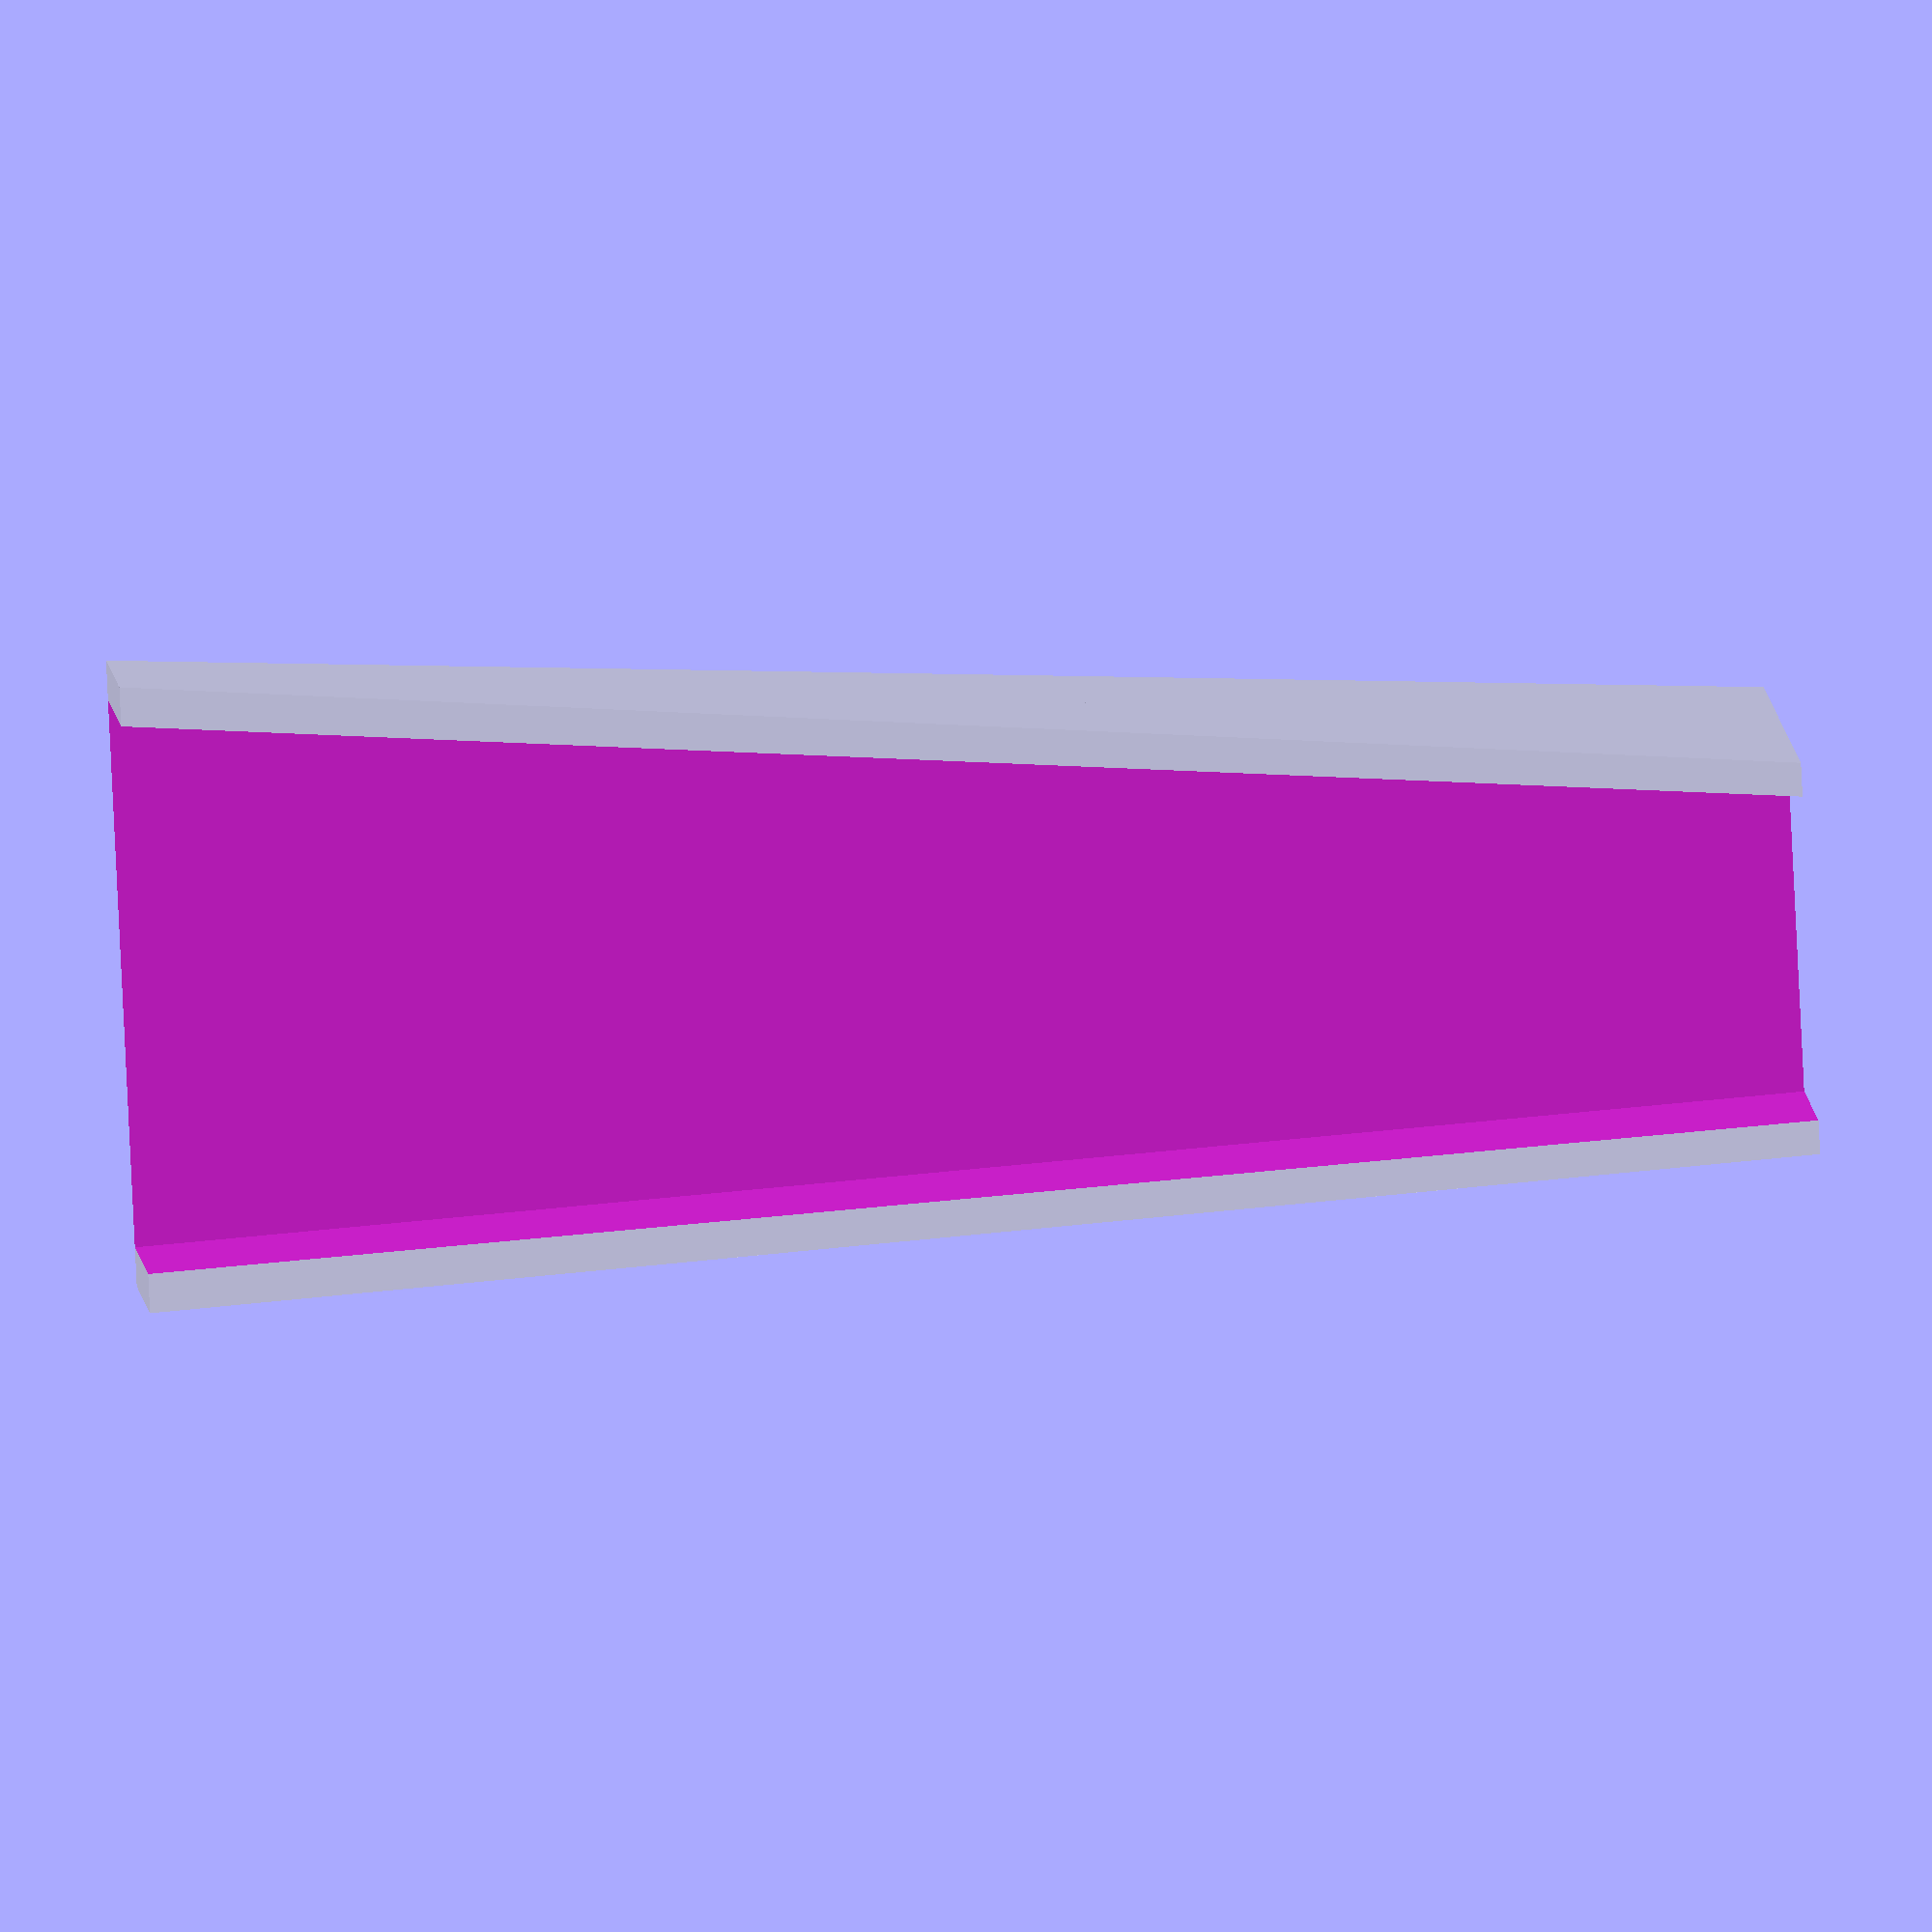
<openscad>
// *                Render Resolution
// *                
$fn = $preview ? 24 : 180;



module M3InsertHole(Insert_D=4, Insert_H=6.7)
{
    // Centre x & y , and zero z 
    translate([0,0,Insert_H/2]) 
    cylinder(h=Insert_H, d=Insert_D,center = true);
}


    module wedge(w1=80,dw=15,l=210,h=55){
        polyhedron(
            points=[[0,0,0], [w1,0,0], [w1-dw,l,0], [dw,l,0], [dw,l,h], [w1-dw,l,h]],
            faces=[[0,1,2,3],[5,4,3,2],[0,4,5,1],[0,3,4],[5,2,1]]
        );
    }
   
    module bar(w=80,dw=15,l=210,h1=0,h2=50){
        polyhedron(
            points=[[0,0,0], [w,0,0], [w-dw,l,h1], [dw,l,h1], [0,0,h2 ], [w,0,h2], [w-dw,l,h2], [dw,l,h2] ],
            faces=[
                [0,1,2,3],  // bottom
                [4,5,1,0],  // front
                [7,6,5,4],  // top
                [5,6,2,1],  // right
                [6,7,3,2],  // back
                [7,4,0,3]] // left
        );
    }


//translate([0,-200,0])
   
difference(){
    union(){
        bar(h2=30);
        translate([0,0,30-0.001]) wedge();
    }
    translate([5,-0.001,0])  bar(w=70,h1=55,h2=90,l=220);
    translate([73,220,11]) rotate([90,0,11]) cylinder(h=230,r=30);
    translate([ 10,50,-0.01]) M3InsertHole();
    translate([ 30,180,-0.01]) M3InsertHole();
    translate([ 60,50,-0.01]) M3InsertHole();

};



</openscad>
<views>
elev=173.5 azim=267.2 roll=183.2 proj=o view=solid
</views>
